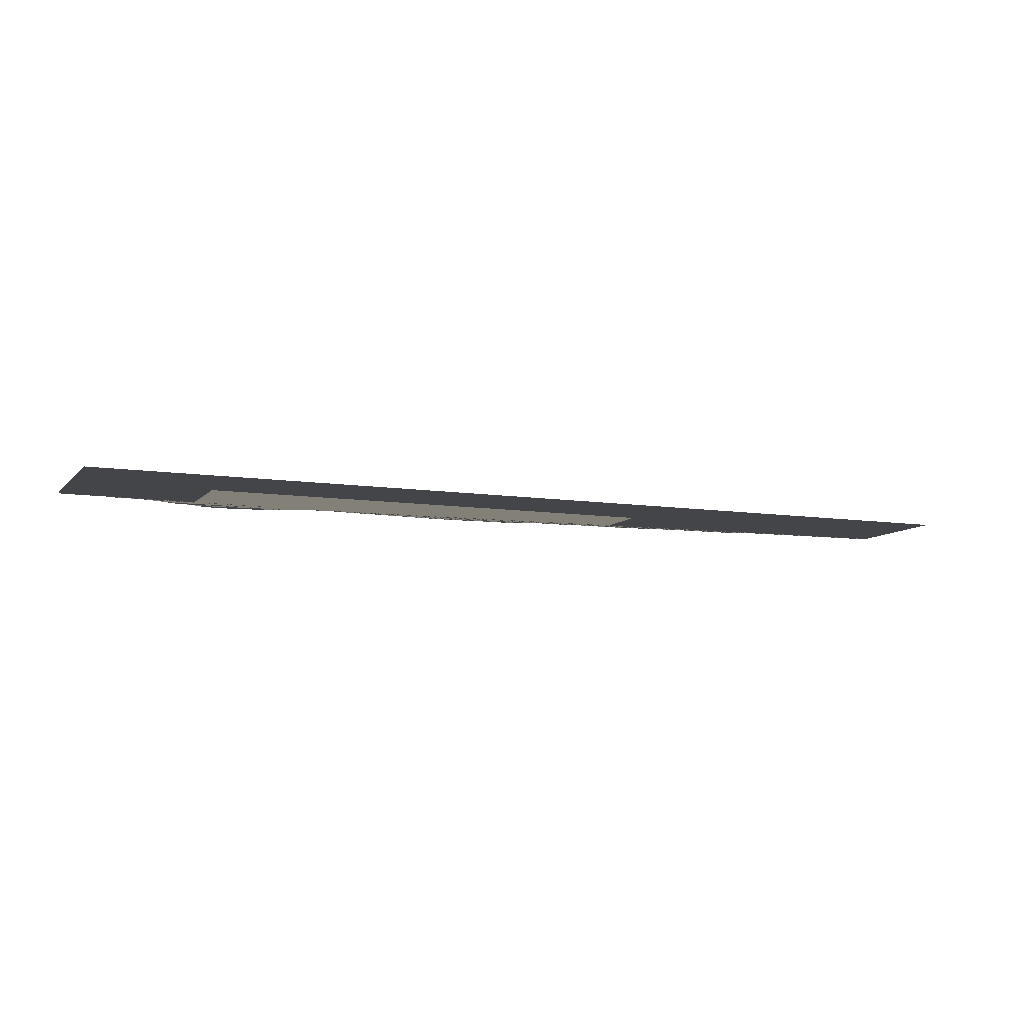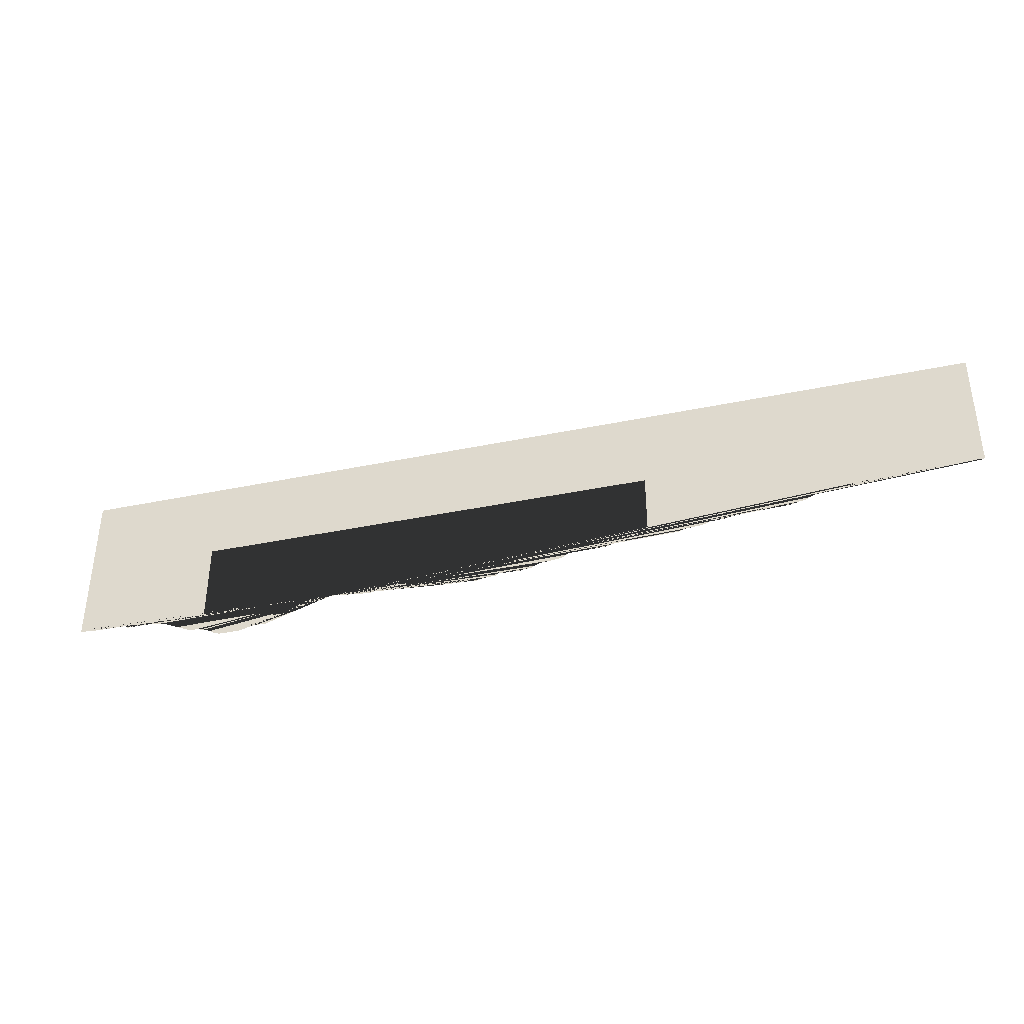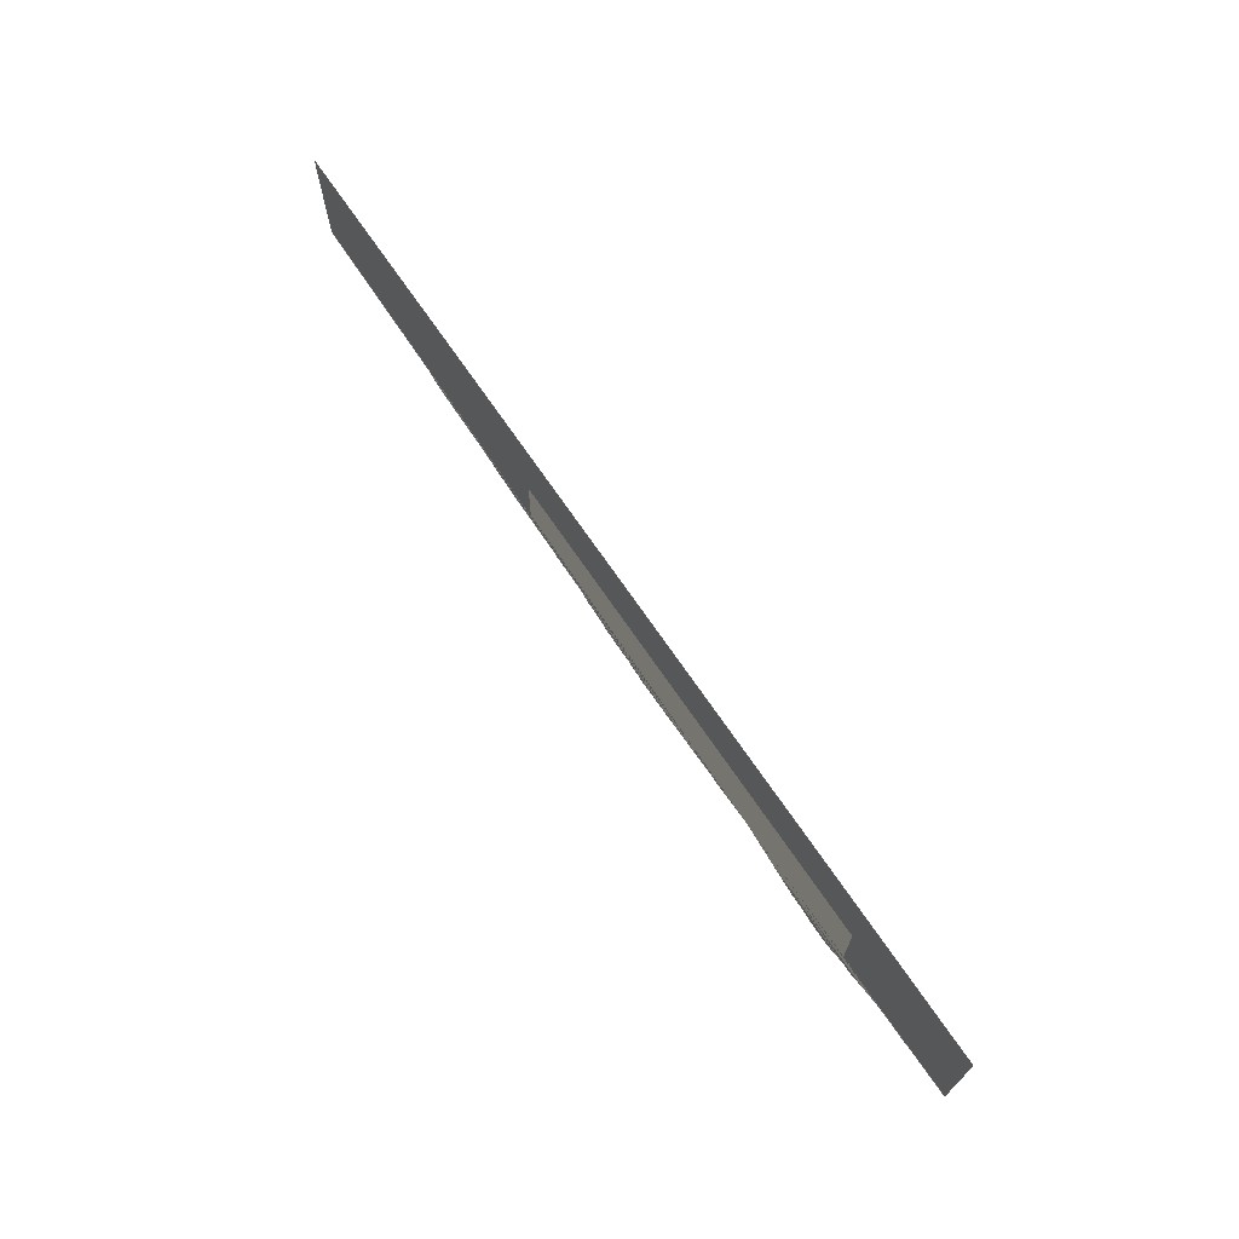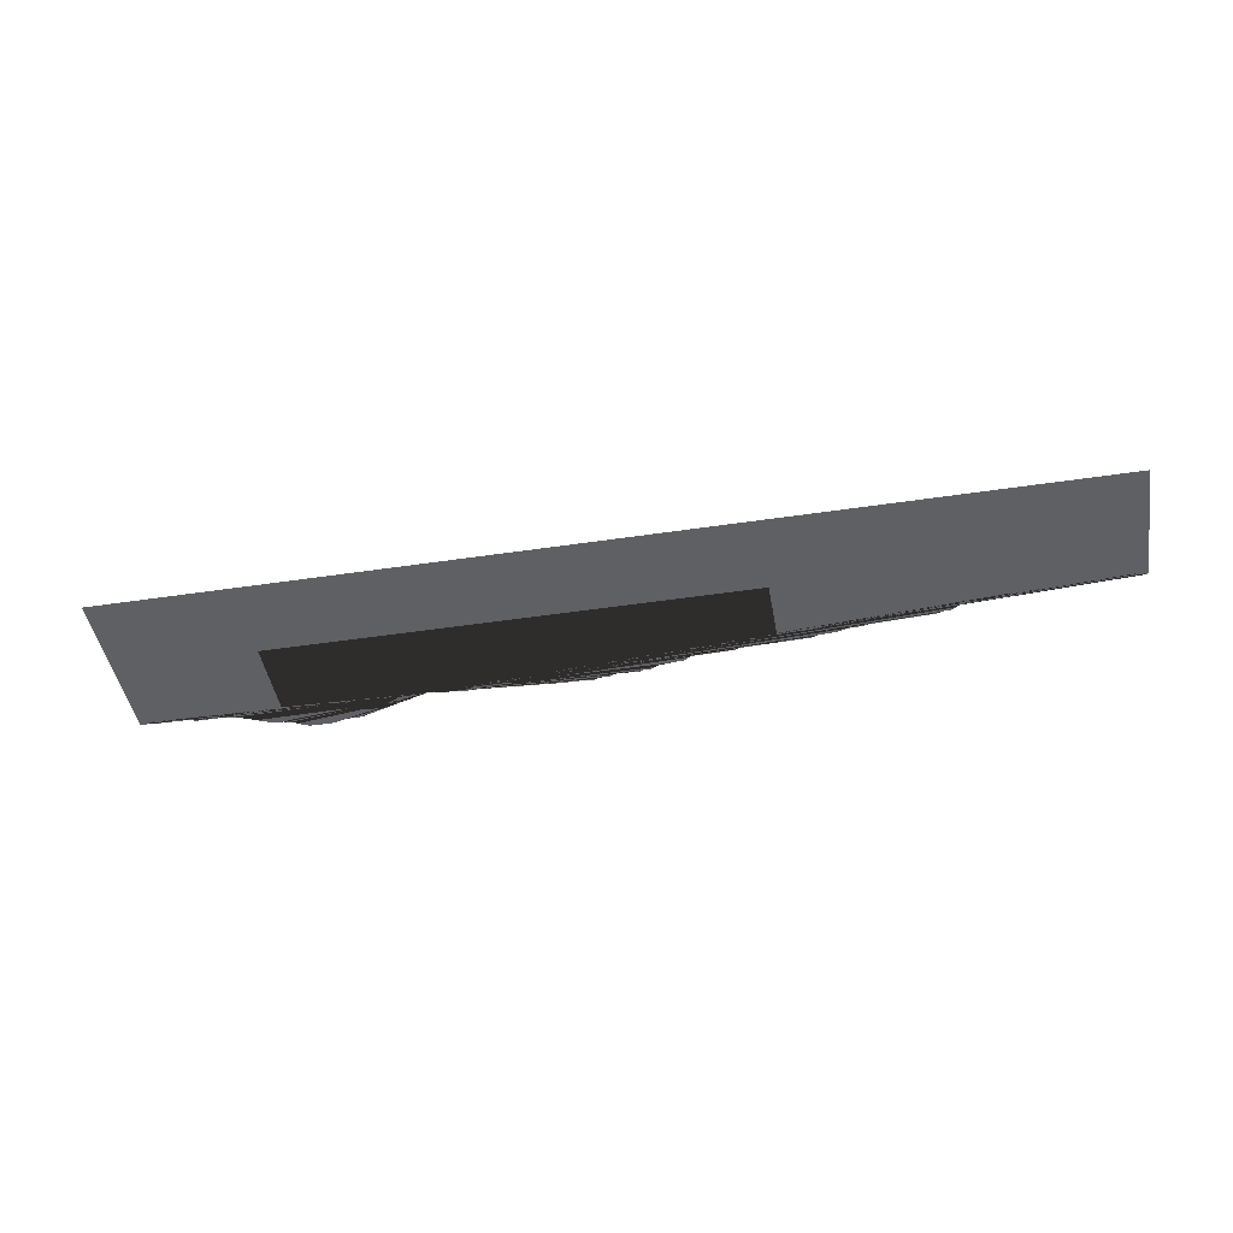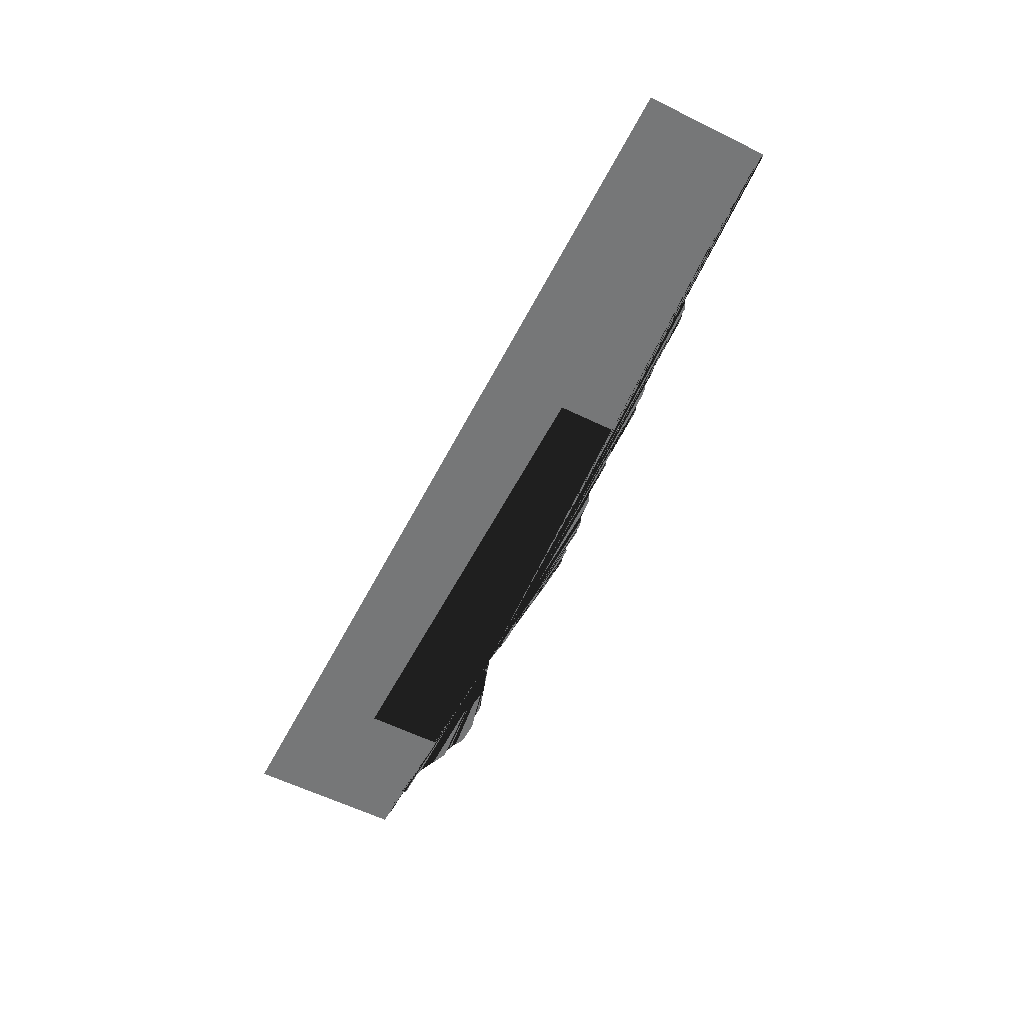
<metadata>
{"format":"obj","ext":"obj","renderer":"f3d","projection":"perspective","resolution":1024,"background":"white","views":[{"elev":-9.1,"azim":-22.7,"up":"+Y"},{"elev":-37.0,"azim":15.0,"up":"+Z"},{"elev":69.9,"azim":-124.2,"up":"+Z"},{"elev":-44.5,"azim":9.9,"up":"+Y"},{"elev":-57.0,"azim":62.8,"up":"+Y"}]}
</metadata>
<code>
v  -6.116 0 1.216
v  6.13 0 1.247
v  6.133 0 -0.3475
v  6.098 0 -0.3651
v  6.073 0 -0.3369
v  5.995 0 -0.3298
v  5.96 0 -0.351
v  5.618 0 -0.3475
v  5.583 0 -0.3722
v  5.442 0 -0.3757
v  5.339 0 -0.3651
v  5.075 0 -0.3863
v  4.803 0 -0.4004
v  4.581 0 -0.4039
v  4.471 0 -0.418
v  4.412 0 -0.4568
v  4.129 0 -0.478
v  3.992 0 -0.4886
v  3.865 0 -0.5627
v  3.773 0 -0.5697
v  3.706 0 -0.5944
v  3.336 0 -0.5874
v  3.311 0 -0.6121
v  2.937 0 -0.6262
v  2.838 0 -0.6544
v  2.69 0 -0.6403
v  2.595 0 -0.6826
v  2.496 0 -0.7038
v  2.281 0 -0.7179
v  2.238 0 -0.7461
v  1.946 0 -0.7355
v  1.882 0 -0.7038
v  1.804 0 -0.6967
v  1.568 0 -0.725
v  1.483 0 -0.7708
v  1.339 0 -0.7779
v  1.282 0 -0.8026
v  0.9613 0 -0.799
v  0.8167 0 -0.7885
v  0.665 0 -0.8767
v  0.3687 0 -0.9049
v  0.2487 0 -0.9613
v  0.164 0 -0.9543
v  0.1252 0 -0.9754
v  -0.1711 0 -0.9543
v  -0.2275 0 -0.9966
v  -0.3863 0 -1.004
v  -0.4463 0 -1.028
v  -0.5027 0 -1.025
v  -0.5803 0 -0.9895
v  -0.672 0 -1.018
v  -0.926 0 -1.011
v  -1.085 0 -0.9684
v  -1.314 0 -0.9366
v  -1.448 0 -0.8978
v  -1.649 0 -0.8837
v  -1.914 0 -0.9578
v  -2.055 0 -0.9543
v  -2.284 0 -0.9119
v  -2.503 0 -0.9084
v  -2.584 0 -0.9402
v  -2.676 0 -0.9366
v  -2.736 0 -0.9119
v  -2.859 0 -0.9296
v  -3.283 0 -1.145
v  -3.396 0 -1.198
v  -3.702 0 -1.198
v  -3.769 0 -1.247
v  -4.066 0 -1.247
v  -4.143 0 -1.215
v  -4.26 0 -1.148
v  -4.33 0 -1.141
v  -4.362 0 -1.12
v  -4.493 0 -1.12
v  -4.888 0 -0.9507
v  -5.043 0 -0.919
v  -5.166 0 -0.8837
v  -5.279 0 -0.8837
v  -5.399 0 -0.9119
v  -5.442 0 -0.919
v  -5.47 0 -0.8908
v  -5.519 0 -0.8661
v  -5.664 0 -0.8625
v  -5.748 0 -0.8202
v  -5.816 0 -0.8343
v  -5.844 0 -0.8625
v  -5.893 0 -0.8625
v  -5.921 0 -0.8837
v  -5.978 0 -0.8767
v  -6.02 0 -0.8449
v  -6.087 0 -0.8414
v  -6.133 0 -0.8731
o mountains_5
g mountains_5
f 60 61 62 63 64 65 66 67 68 69 70 71 72 73 74 75 76 77 78 79 80 81 82 83 84 85 86 87 88 89 90 91 92 1 2 3 4 5 6 7 8 9 10 11 12 13 14 15 16 17 18 19 20 21 22 23 24 25 26 27 28 29 30 31 32 33 34 35 36 37 38 39 40 41 42 43 44 45 46 47 48 49 50 51 52 53 54 55 56 57 58 59

</code>
